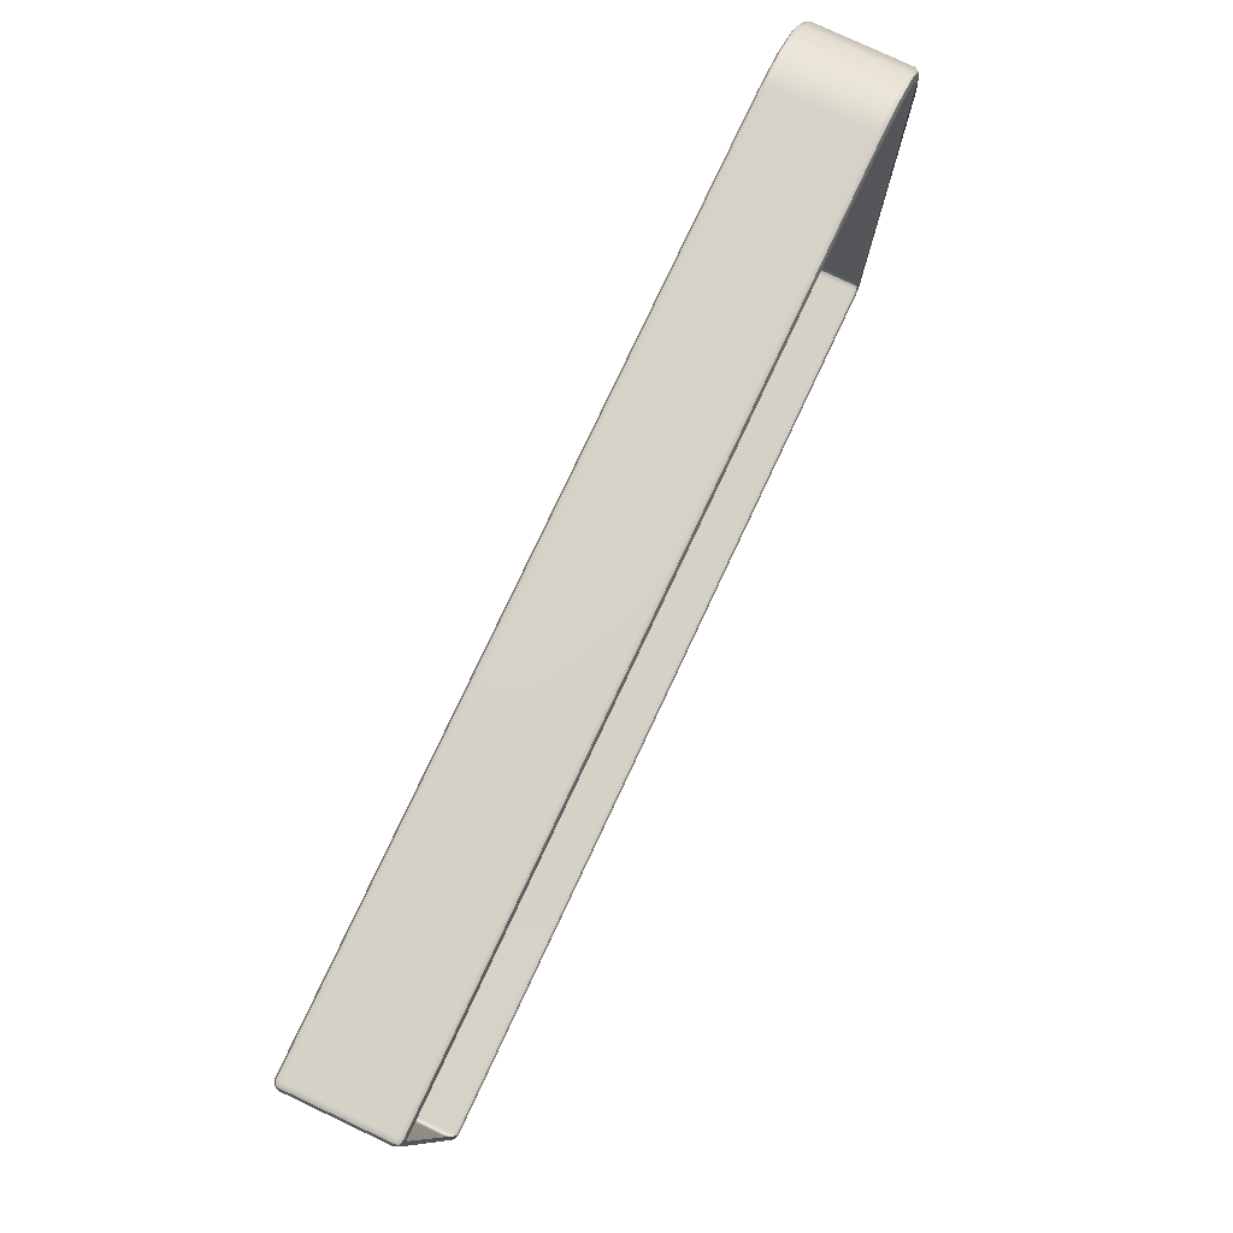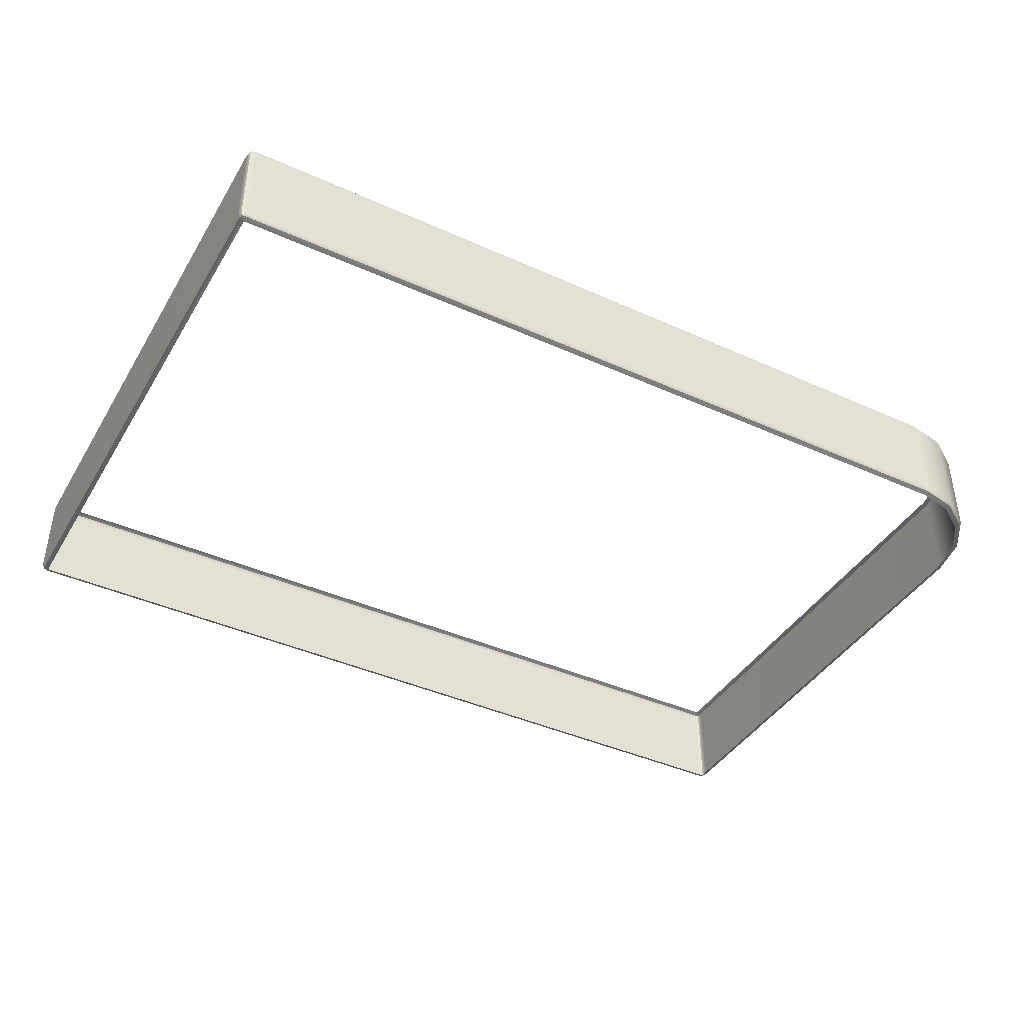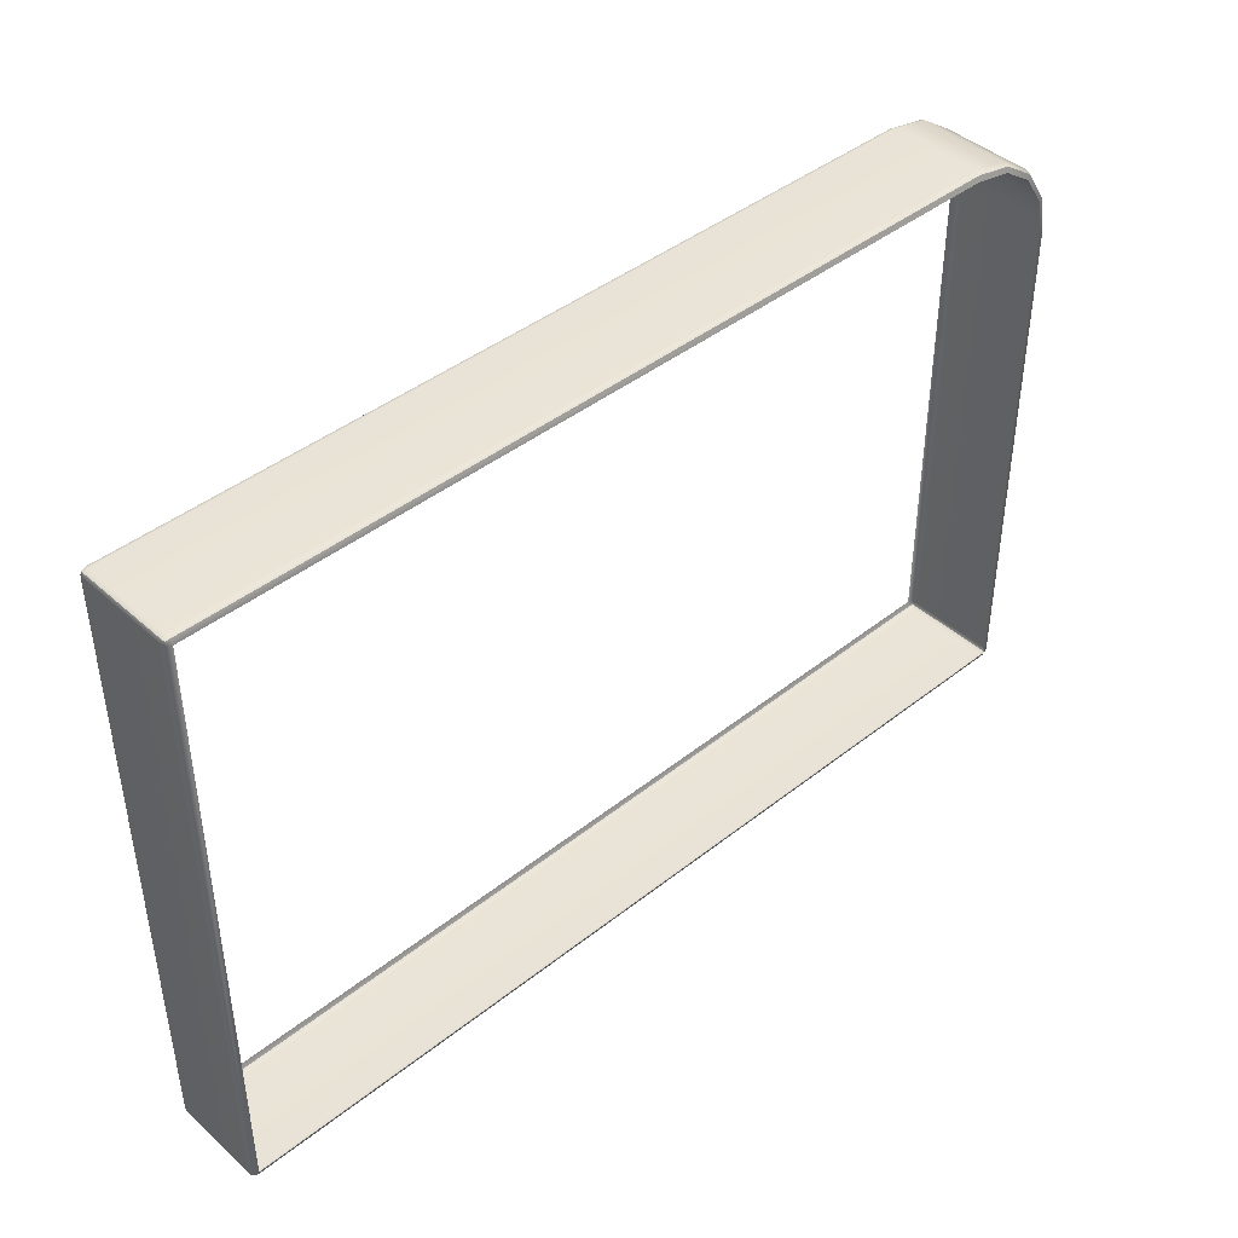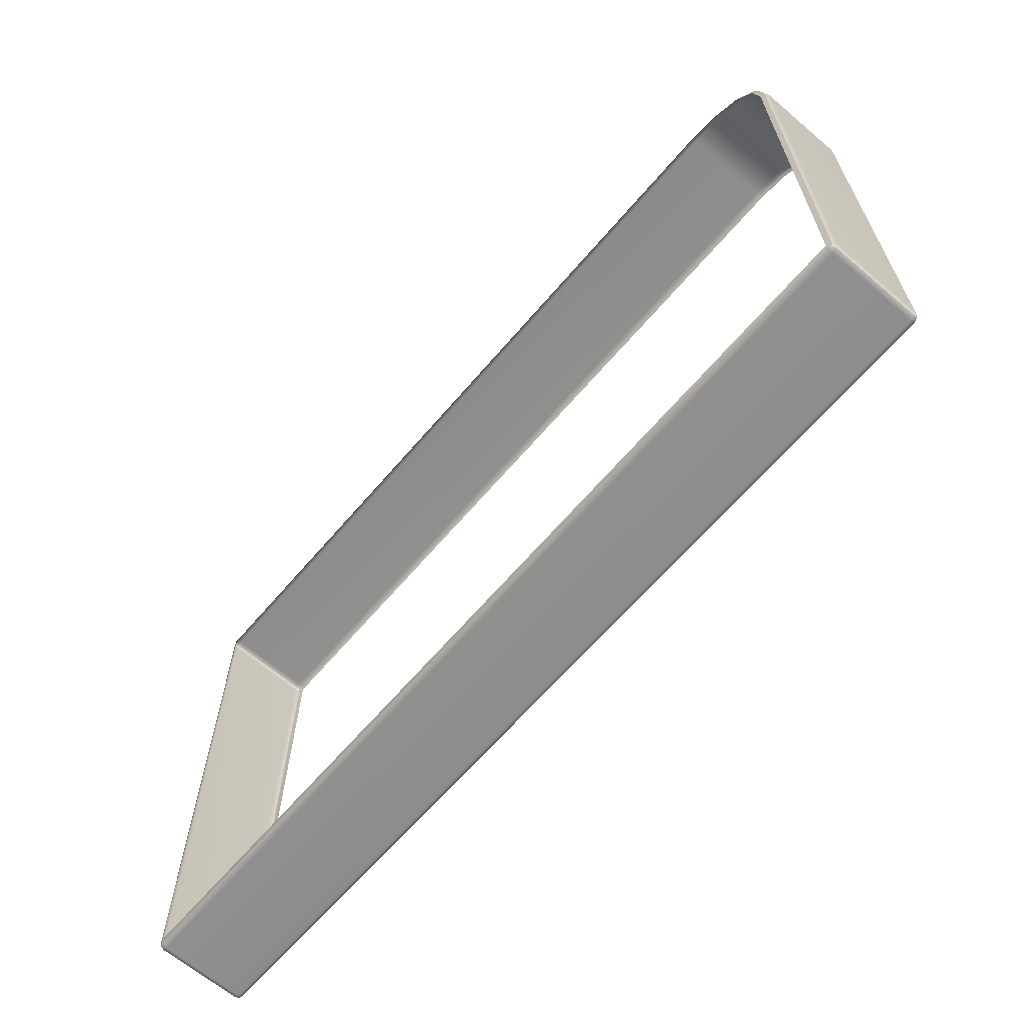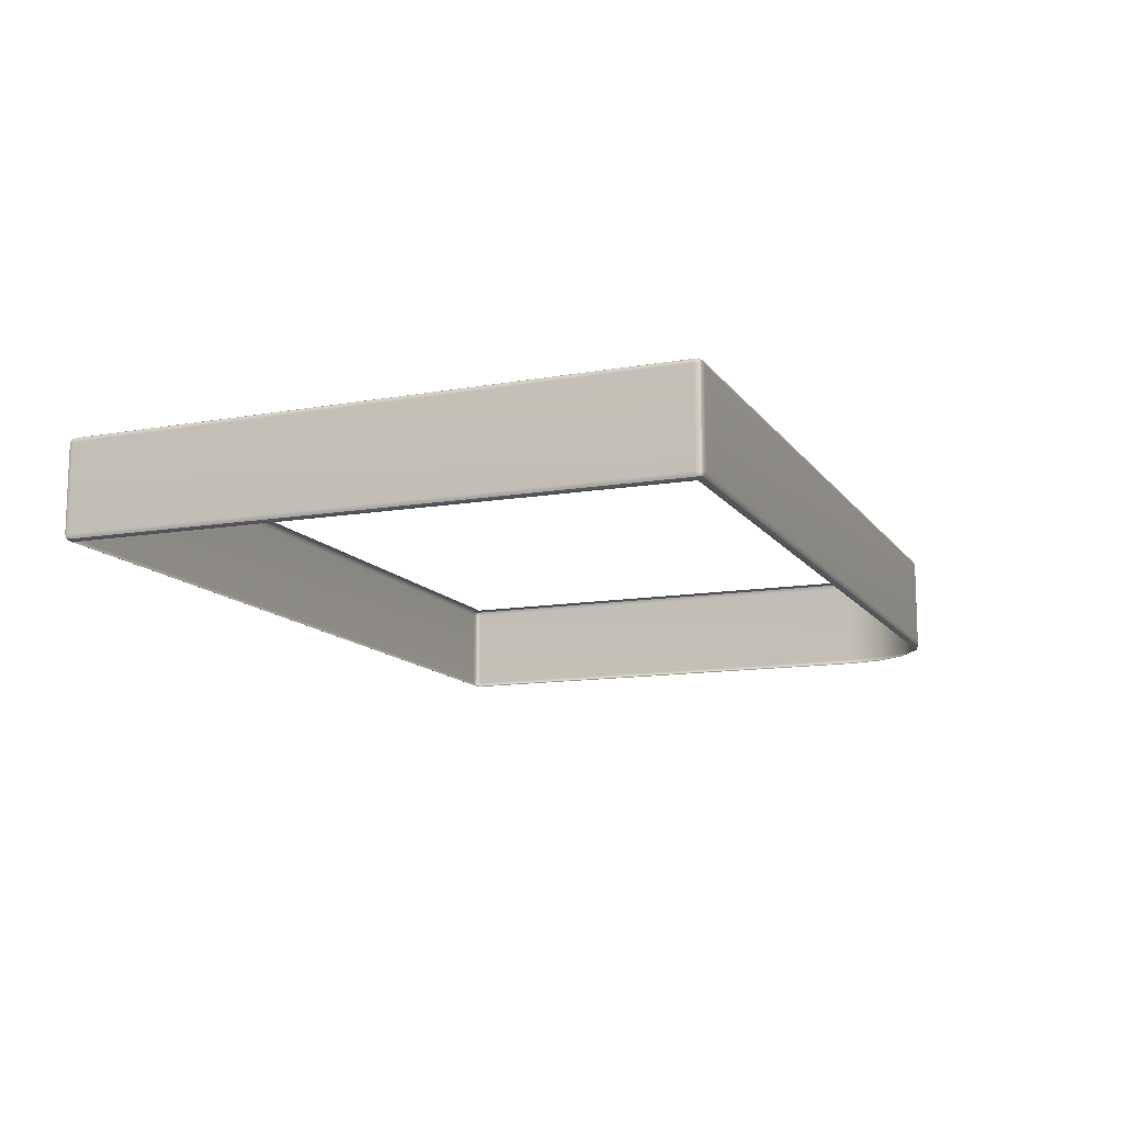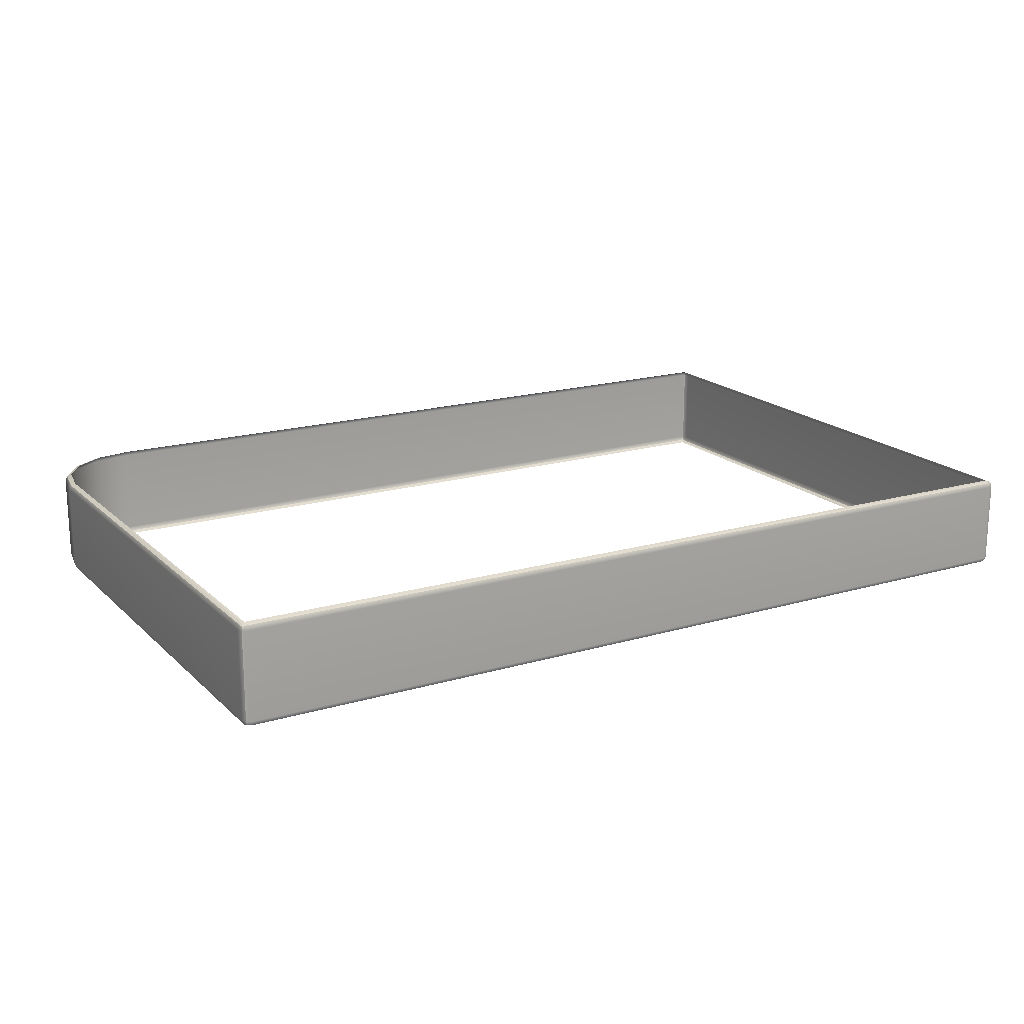
<metadata>
{"format":"obj","ext":"obj","renderer":"f3d","projection":"perspective","resolution":1024,"background":"white","views":[{"elev":78.8,"azim":-64.8,"up":"+Z"},{"elev":-41.2,"azim":-28.7,"up":"+Y"},{"elev":42.7,"azim":-43.2,"up":"+Z"},{"elev":-65.0,"azim":49.5,"up":"+Z"},{"elev":-12.5,"azim":-68.4,"up":"+Y"},{"elev":17.8,"azim":149.8,"up":"+Y"}]}
</metadata>
<code>
g ENV_S04_Path_Square_S_HardPlastic_White_MO
v 8.601 0.4562 6.702
v 8.564 0.4701 2.295
v 8.564 0.4701 6.702
v 8.601 0.4562 2.295
v 8.601 0.4701 2.257
v 8.571 0.4761 2.264
v 15.33 0.4562 2.295
v 15.37 0.4701 5.995
v 15.37 0.4701 2.295
v 15.33 0.4562 5.991
v 15.31 0.4701 6.281
v 15.28 0.4562 6.266
v 15.15 0.4701 6.521
v 15.13 0.4562 6.494
v 15.33 0.4701 2.257
v 8.601 0.4701 2.257
v 8.601 0.4562 2.295
v 15.33 0.4562 2.295
v 15.37 0.4701 2.295
v 15.36 0.4761 2.264
v 15.31 0.4701 6.281
v 15.15 0.4701 6.521
v 15.16 0.5032 6.533
v 15.32 0.5032 6.287
v 15.37 0.4701 5.995
v 15.32 1.169 6.287
v 15.16 1.169 6.533
v 15.15 1.202 6.521
v 15.31 1.202 6.281
v 15.38 1.169 5.997
v 15.37 1.202 5.995
v 15.38 0.5032 5.997
v 15.37 0.4701 2.295
v 15.38 1.169 2.295
v 15.37 1.202 2.295
v 15.38 0.5032 2.295
v 15.37 1.169 2.258
v 15.36 1.196 2.264
v 15.37 0.5032 2.257
v 15.36 0.4761 2.264
v 15.16 1.169 6.533
v 14.92 1.202 6.682
v 15.15 1.202 6.521
v 14.92 1.169 6.697
v 14.64 1.202 6.739
v 14.92 0.5032 6.697
v 15.16 0.5032 6.533
v 15.15 0.4701 6.521
v 14.92 0.4701 6.682
v 14.64 0.5032 6.755
v 14.64 0.4701 6.739
v 14.64 1.169 6.755
v 8.601 1.202 6.739
v 8.601 0.5032 6.755
v 8.601 0.4701 6.739
v 8.601 1.169 6.755
v 8.564 0.5032 6.739
v 8.571 0.4761 6.732
v 8.564 1.169 6.739
v 8.571 1.196 6.732
v 15.13 0.4562 6.494
v 14.92 0.4701 6.682
v 15.15 0.4701 6.521
v 14.9 0.4562 6.647
v 14.64 0.4701 6.739
v 14.63 0.4562 6.702
v 8.601 0.4701 6.739
v 8.601 0.4562 6.702
v 8.564 0.4701 6.702
v 8.571 0.4761 6.732
v 15.33 1.202 2.258
v 15.36 1.196 2.264
v 15.37 1.202 2.295
v 15.33 1.216 2.295
v 8.601 1.171 2.257
v 15.33 1.216 5.991
v 15.37 1.202 5.995
v 15.28 1.216 6.266
v 15.31 1.202 6.281
v 15.13 1.216 6.494
v 15.15 1.202 6.521
v 14.9 1.216 6.647
v 14.92 1.202 6.682
v 14.63 1.216 6.702
v 14.64 1.202 6.739
v 8.601 1.216 6.701
v 8.601 1.202 6.739
v 8.601 1.185 2.294
v 8.564 1.202 6.702
v 8.571 1.196 6.732
v 8.564 1.171 2.295
v 8.571 1.165 2.264
v 15.37 1.169 2.258
v 15.36 1.196 2.264
v 15.33 1.202 2.258
v 15.33 1.169 2.242
v 15.37 0.5032 2.257
v 8.601 1.138 2.242
v 8.601 1.171 2.257
v 15.33 0.5032 2.242
v 8.564 1.138 2.257
v 8.571 1.165 2.264
v 8.601 0.5032 2.242
v 8.564 0.5032 2.257
v 8.601 0.4701 2.257
v 8.571 0.4761 2.264
v 15.33 0.4701 2.257
v 15.36 0.4761 2.264
v 8.564 1.138 2.257
v 8.571 1.165 2.264
v 8.564 1.171 2.295
v 8.549 1.138 2.295
v 8.564 0.5032 2.257
v 8.549 1.169 6.702
v 8.564 1.202 6.702
v 8.549 0.5032 2.295
v 8.564 1.169 6.739
v 8.571 1.196 6.732
v 8.549 0.5032 6.702
v 8.564 0.5032 6.739
v 8.564 0.4701 6.702
v 8.571 0.4761 6.732
v 8.564 0.4701 2.295
v 8.571 0.4761 2.264
g ENV_S04_Path_Square_S_HardPlastic_White_MO_0
f 3 2 1
f 2 4 1
f 4 2 5
f 2 6 5
f 9 8 7
f 8 10 7
f 8 11 10
f 11 12 10
f 11 13 12
f 13 14 12
f 17 16 15
f 18 17 15
f 18 15 19
f 15 20 19
f 23 22 21
f 24 23 21
f 24 21 25
f 23 24 26
f 27 23 26
f 28 27 26
f 29 28 26
f 29 26 30
f 26 24 30
f 31 29 30
f 32 24 25
f 24 32 30
f 32 25 33
f 31 30 34
f 35 31 34
f 32 36 30
f 36 32 33
f 36 34 30
f 34 37 35
f 34 36 37
f 37 38 35
f 36 39 37
f 36 33 39
f 33 40 39
f 43 42 41
f 42 44 41
f 44 42 45
f 44 46 41
f 46 47 41
f 47 46 48
f 46 49 48
f 49 46 50
f 50 46 44
f 51 49 50
f 52 44 45
f 52 50 44
f 52 45 53
f 51 50 54
f 50 52 54
f 55 51 54
f 56 52 53
f 52 56 54
f 54 57 55
f 57 54 56
f 57 58 55
f 59 57 56
f 56 53 59
f 53 60 59
f 63 62 61
f 62 64 61
f 64 62 65
f 66 64 65
f 66 65 67
f 68 66 67
f 68 67 69
f 67 70 69
f 73 72 71
f 74 73 71
f 71 75 74
f 74 76 73
f 76 77 73
f 76 78 77
f 78 79 77
f 78 80 79
f 80 81 79
f 80 82 81
f 82 83 81
f 83 82 84
f 85 83 84
f 85 84 86
f 87 85 86
f 75 88 74
f 86 89 87
f 89 86 88
f 89 90 87
f 91 89 88
f 88 75 91
f 75 92 91
f 95 94 93
f 96 95 93
f 93 97 96
f 96 98 95
f 98 99 95
f 97 100 96
f 96 100 98
f 98 101 99
f 101 102 99
f 98 103 101
f 100 103 98
f 103 104 101
f 103 105 104
f 105 103 100
f 105 106 104
f 107 105 100
f 100 97 107
f 97 108 107
f 111 110 109
f 112 111 109
f 109 113 112
f 112 114 111
f 114 115 111
f 113 116 112
f 114 112 116
f 114 117 115
f 117 118 115
f 114 119 117
f 119 114 116
f 119 120 117
f 119 121 120
f 119 116 121
f 121 122 120
f 116 123 121
f 116 113 123
f 113 124 123

</code>
